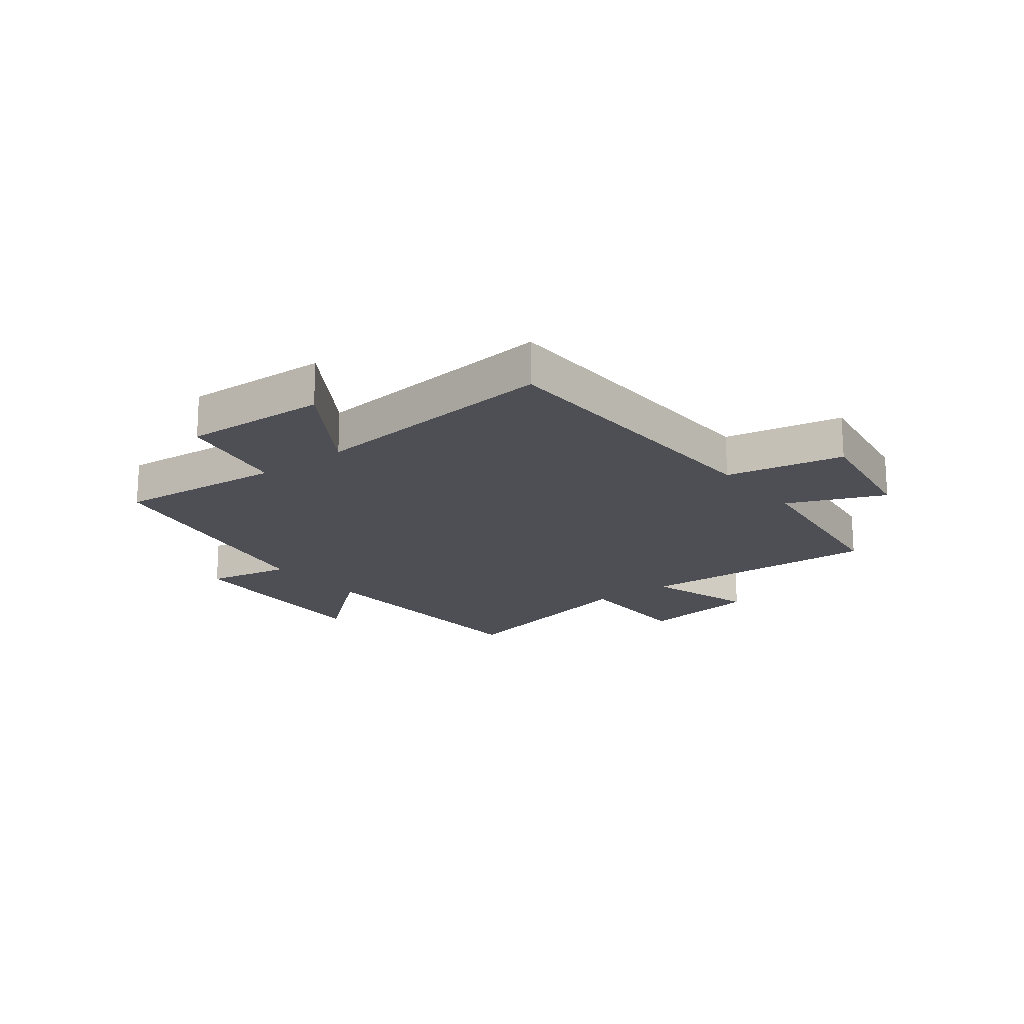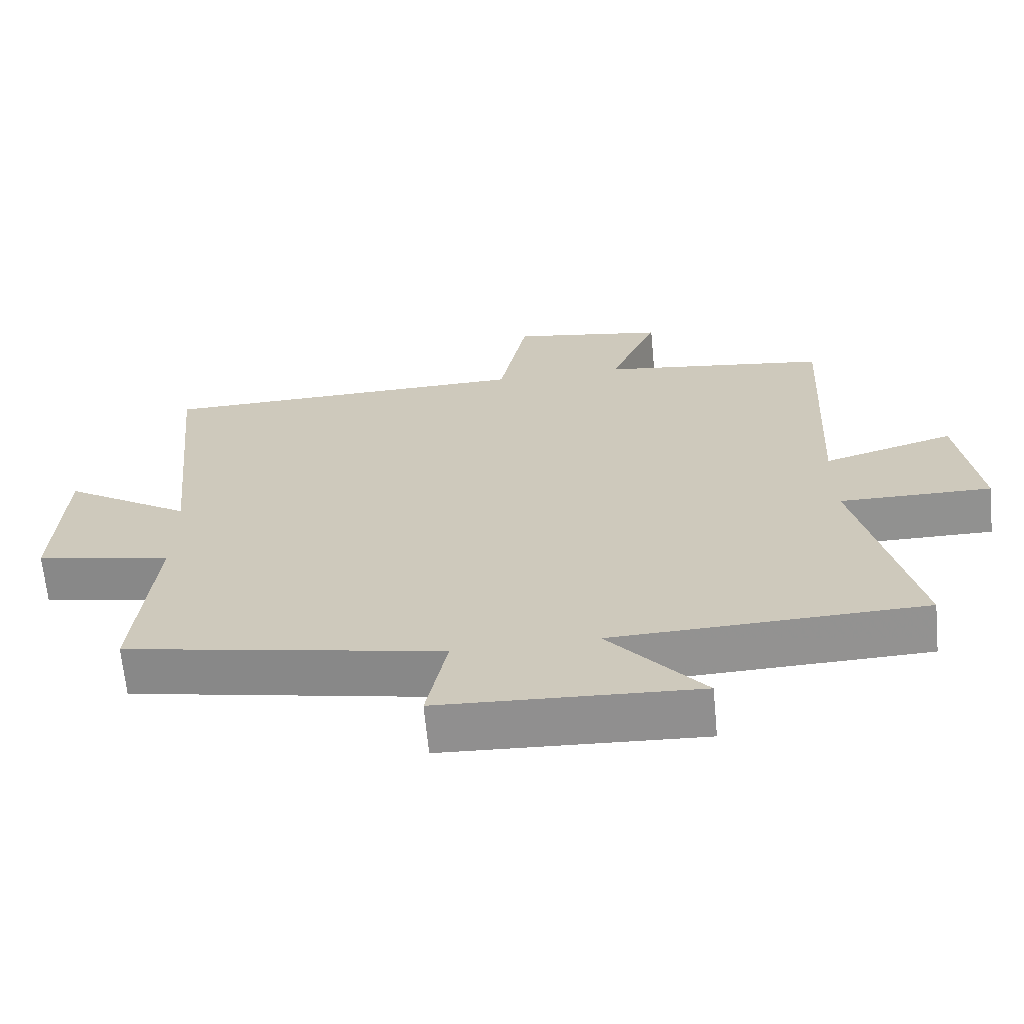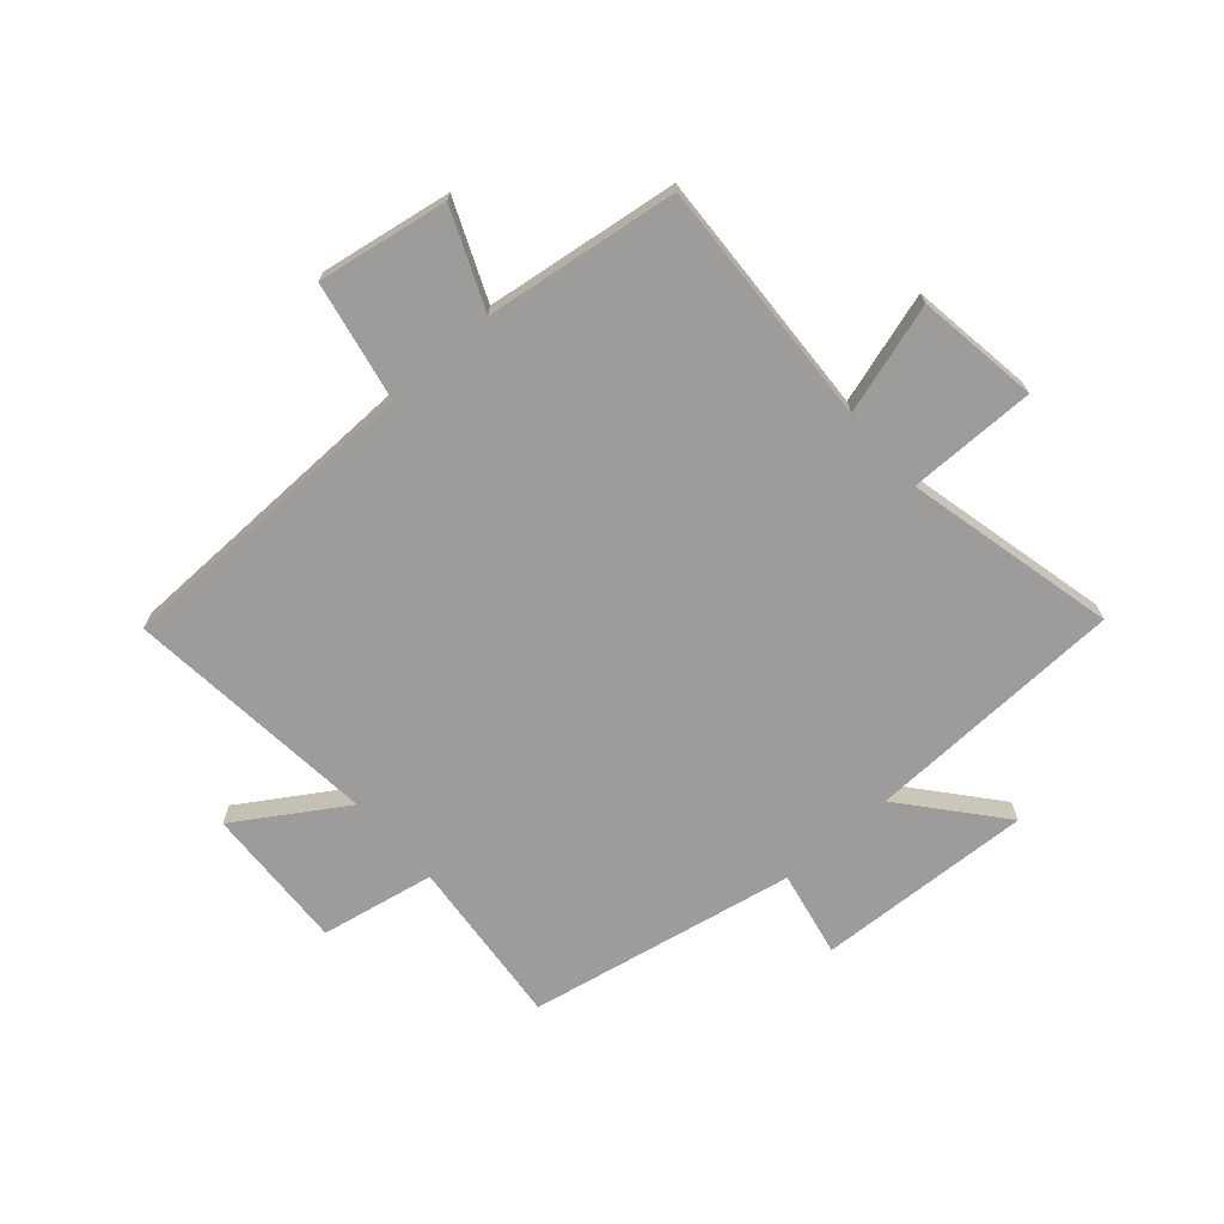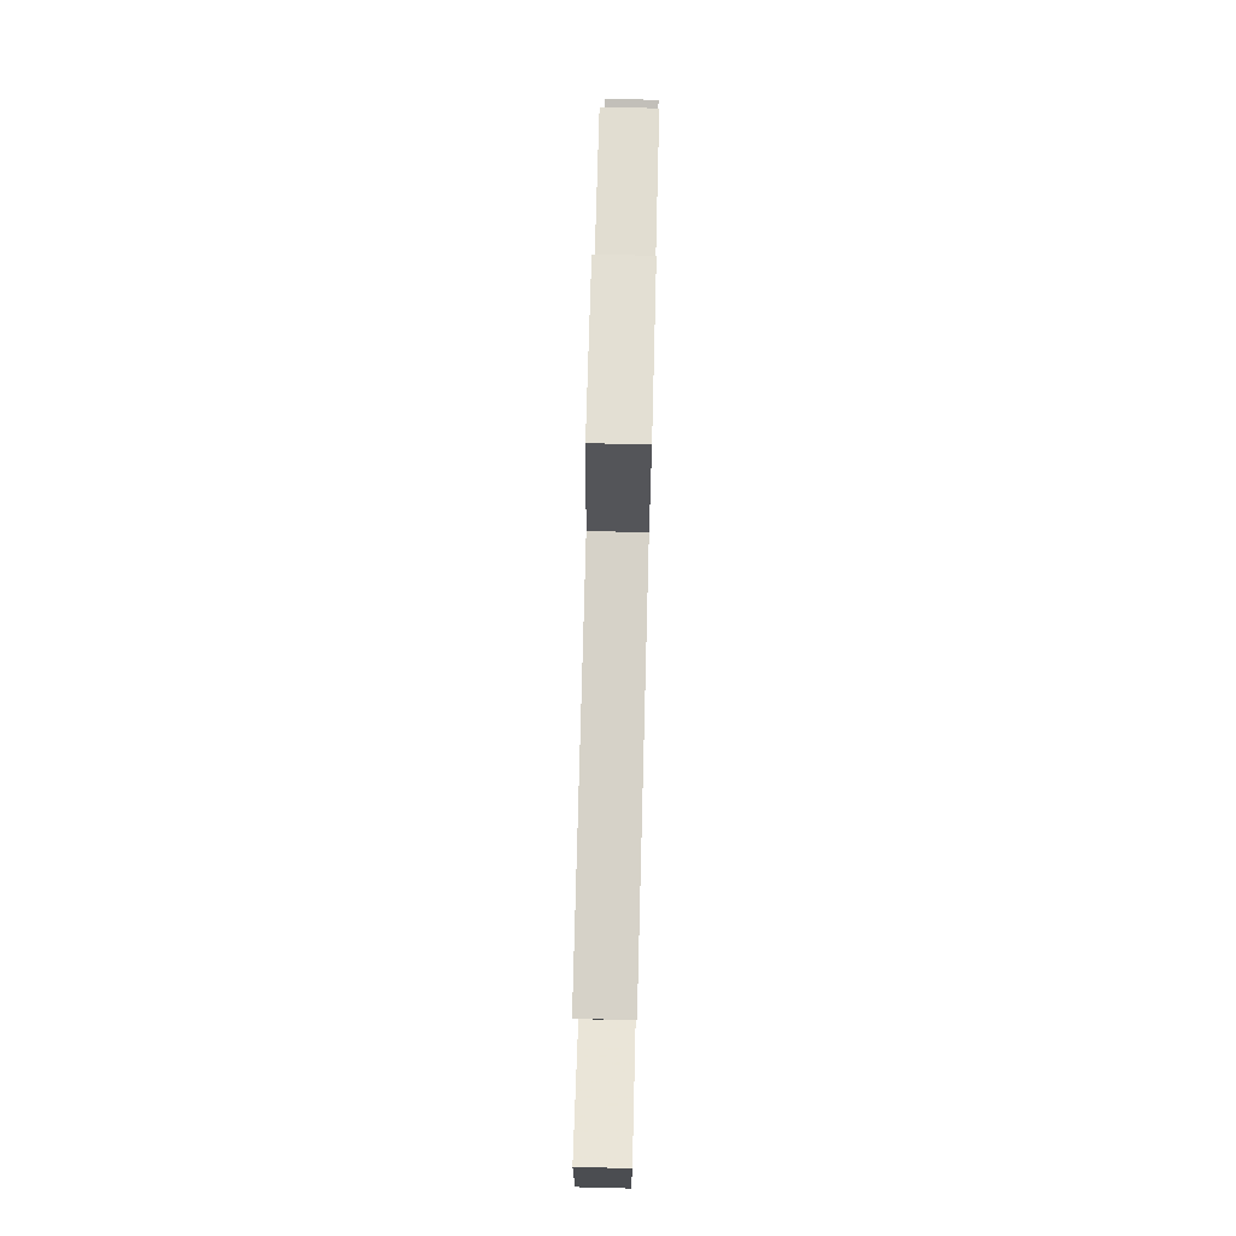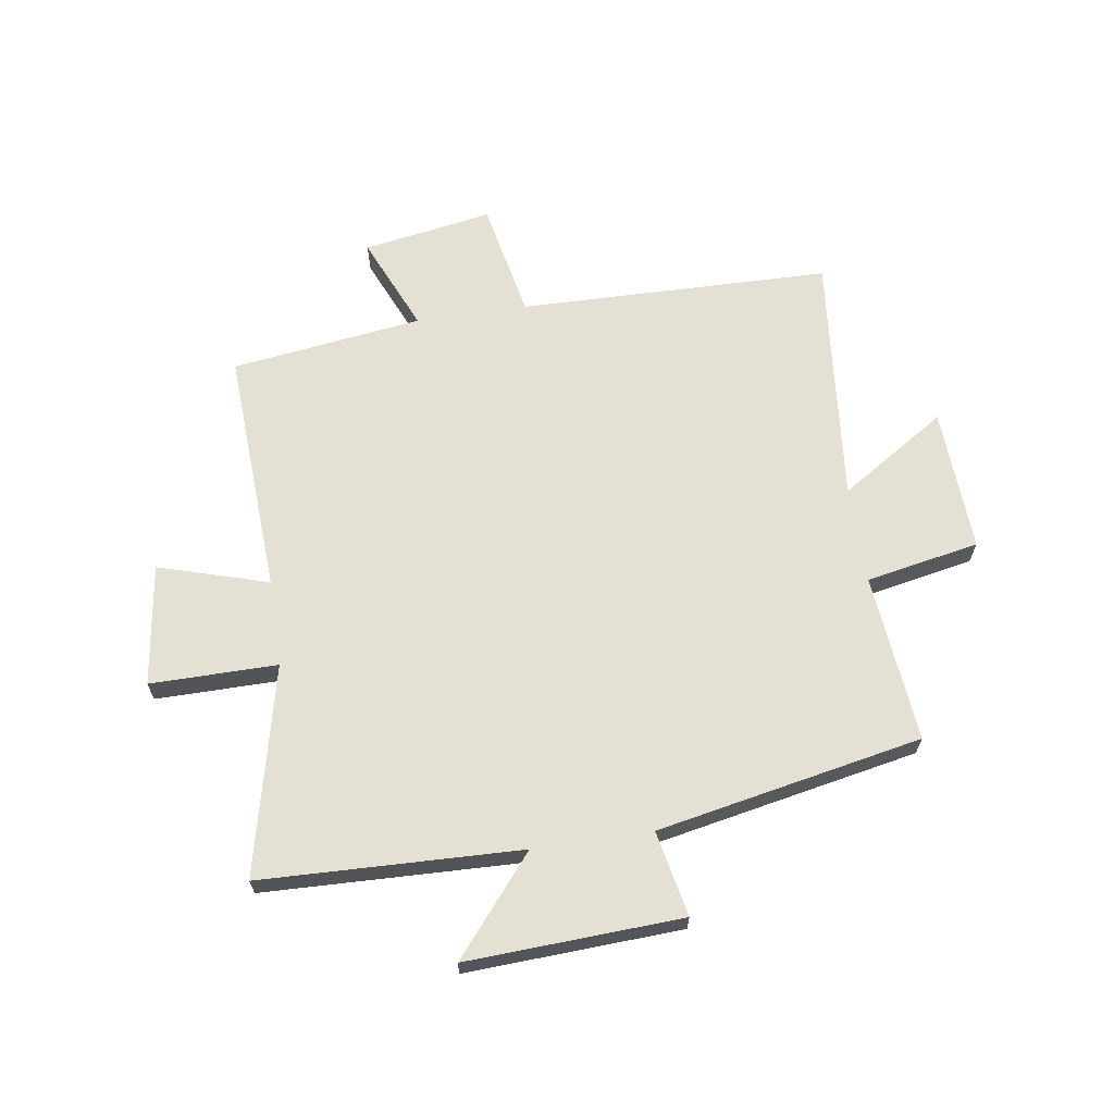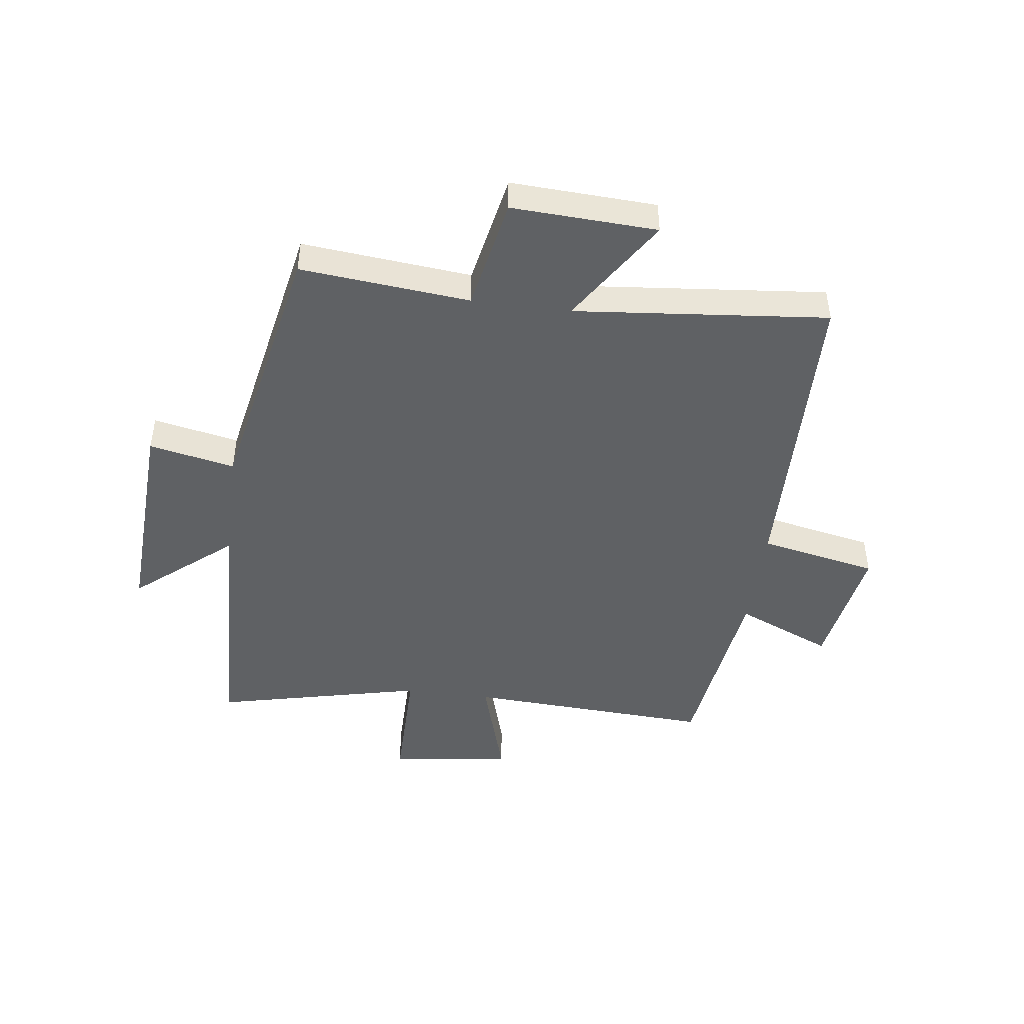
<metadata>
{"format":"obj","ext":"obj","renderer":"f3d","projection":"perspective","resolution":1024,"background":"white","views":[{"elev":-18.3,"azim":-52.0,"up":"+Y"},{"elev":-66.0,"azim":5.4,"up":"+Z"},{"elev":-70.0,"azim":41.4,"up":"+Y"},{"elev":76.7,"azim":-88.5,"up":"+Z"},{"elev":65.3,"azim":171.4,"up":"+Y"},{"elev":-46.1,"azim":-97.5,"up":"+Y"}]}
</metadata>
<code>
v -0.528 0.07 -0.41
v -0.5 0.07 -0.118
v -0.696 0.07 -0.08
v -0.684 0.07 0.17
v -0.5 0.07 0.052
v -0.543 0.07 0.489
v -0.003 0.07 0.5
v 0.038 0.07 0.704
v 0.262 0.07 0.666
v 0.191 0.07 0.5
v 0.522 0.07 0.455
v 0.5 0.07 0.029
v 0.69 0.07 0.086
v 0.72 0.07 -0.124
v 0.5 0.07 -0.123
v 0.584 0.07 -0.485
v 0.135 0.07 -0.5
v 0.273 0.07 -0.666
v -0.099 0.07 -0.648
v -0.069 0.07 -0.5
v -0.528 0 -0.41
v -0.5 0 -0.118
v -0.696 0 -0.08
v -0.684 0 0.17
v -0.5 0 0.052
v -0.543 0 0.489
v -0.003 0 0.5
v 0.038 0 0.704
v 0.262 0 0.666
v 0.191 0 0.5
v 0.522 0 0.455
v 0.5 0 0.029
v 0.69 0 0.086
v 0.72 0 -0.124
v 0.5 0 -0.123
v 0.584 0 -0.485
v 0.135 0 -0.5
v 0.273 0 -0.666
v -0.099 0 -0.648
v -0.069 0 -0.5
f 17 18 19 20
f 15 16 17 20
f 15 20 1 2
f 12 13 14 15
f 12 15 2 3
f 10 11 12 3
f 7 8 9 10
f 5 6 7 10
f 5 10 3
f 3 4 5
f 40 39 38 37
f 40 37 36 35
f 22 21 40 35
f 35 34 33 32
f 23 22 35 32
f 23 32 31 30
f 30 29 28 27
f 30 27 26 25
f 23 30 25
f 25 24 23
f 1 21 22 2
f 2 22 23 3
f 3 23 24 4
f 4 24 25 5
f 5 25 26 6
f 6 26 27 7
f 7 27 28 8
f 8 28 29 9
f 9 29 30 10
f 10 30 31 11
f 11 31 32 12
f 12 32 33 13
f 13 33 34 14
f 14 34 35 15
f 15 35 36 16
f 16 36 37 17
f 17 37 38 18
f 18 38 39 19
f 19 39 40 20
f 20 40 21 1

</code>
